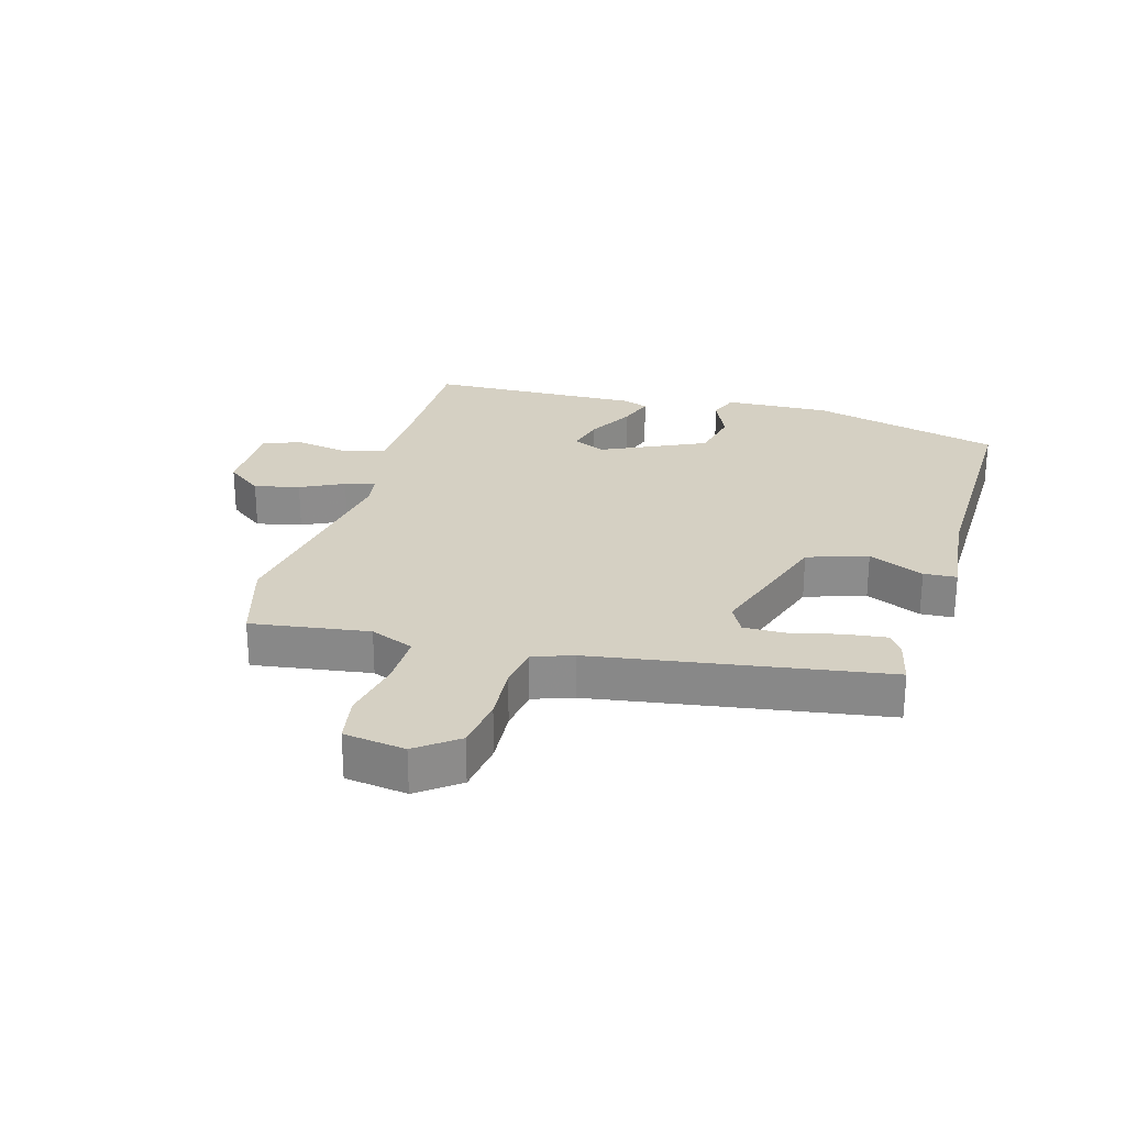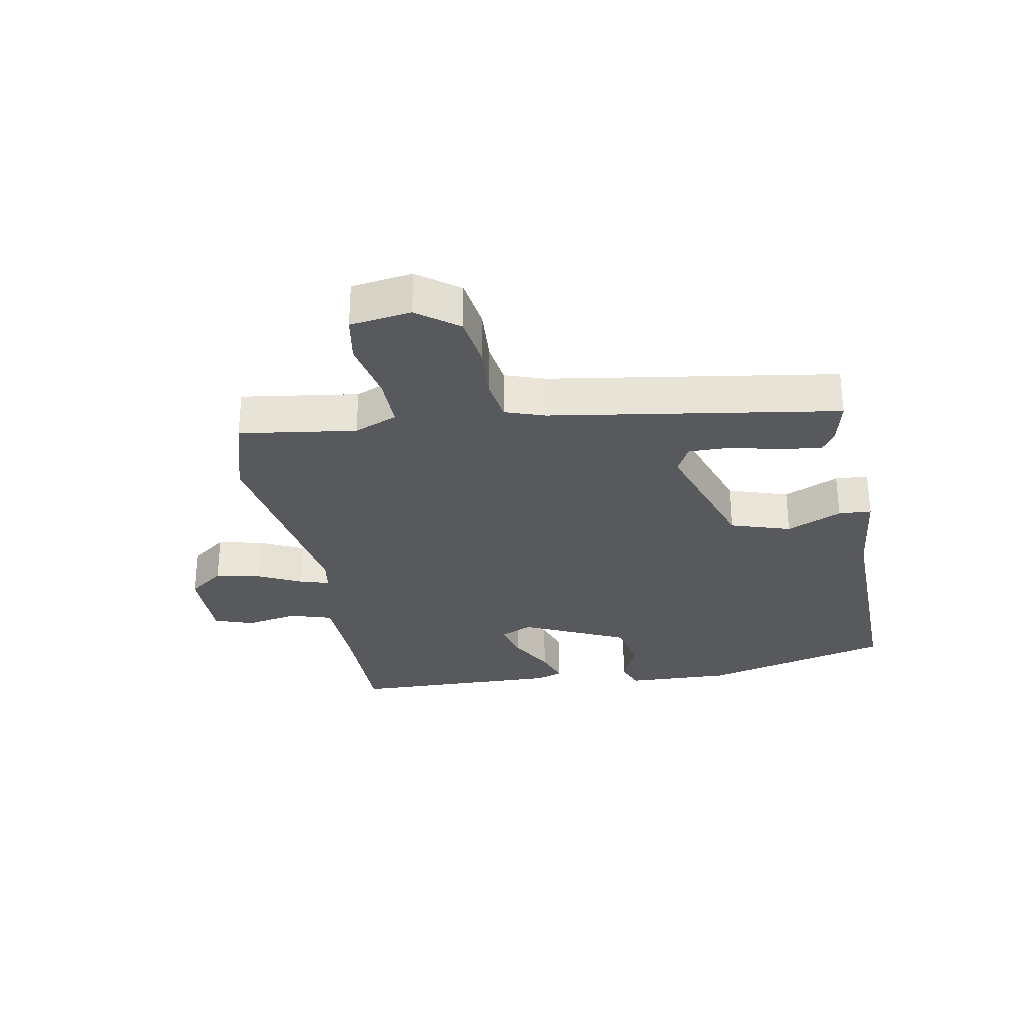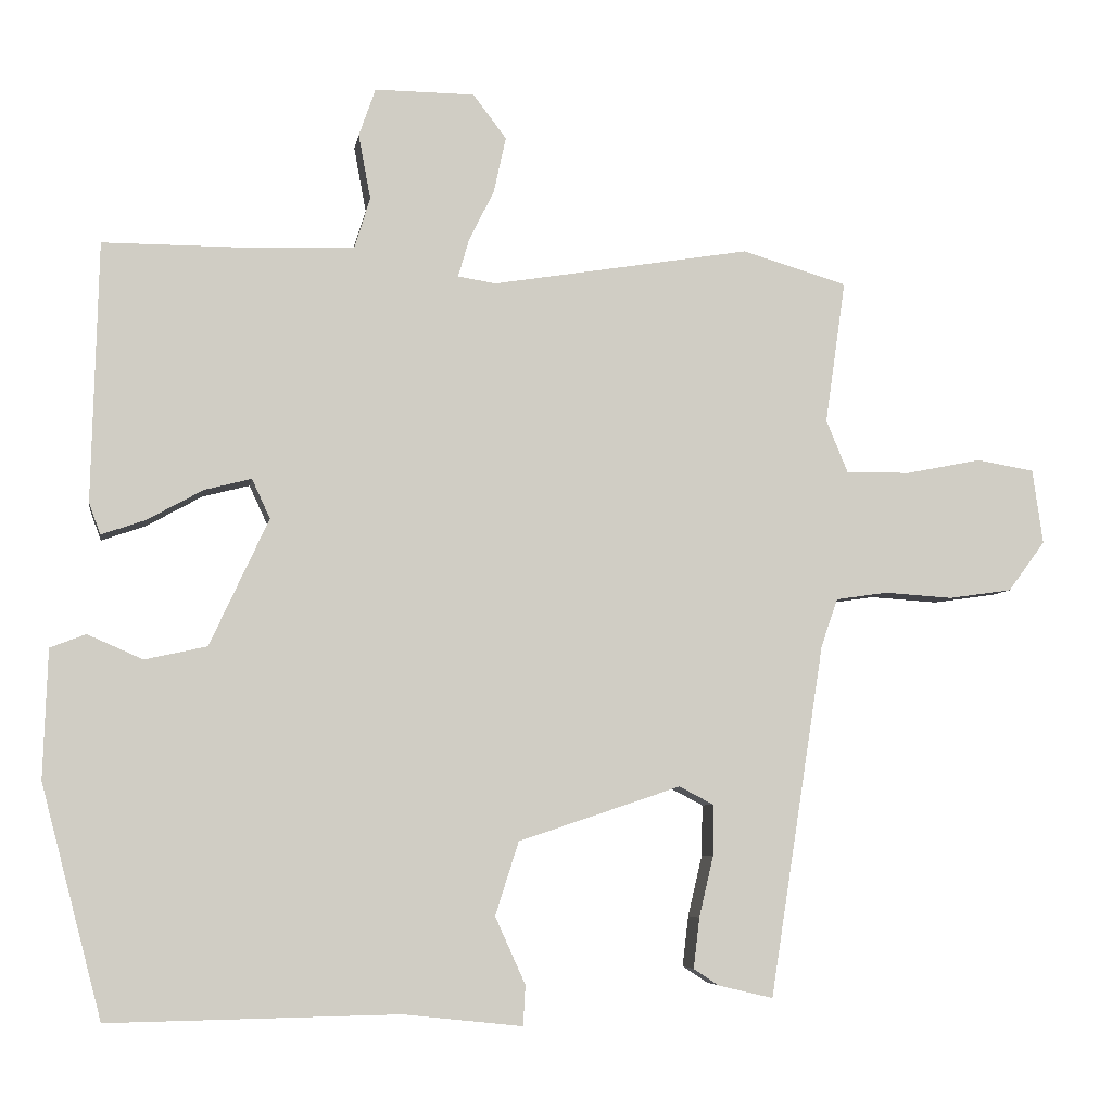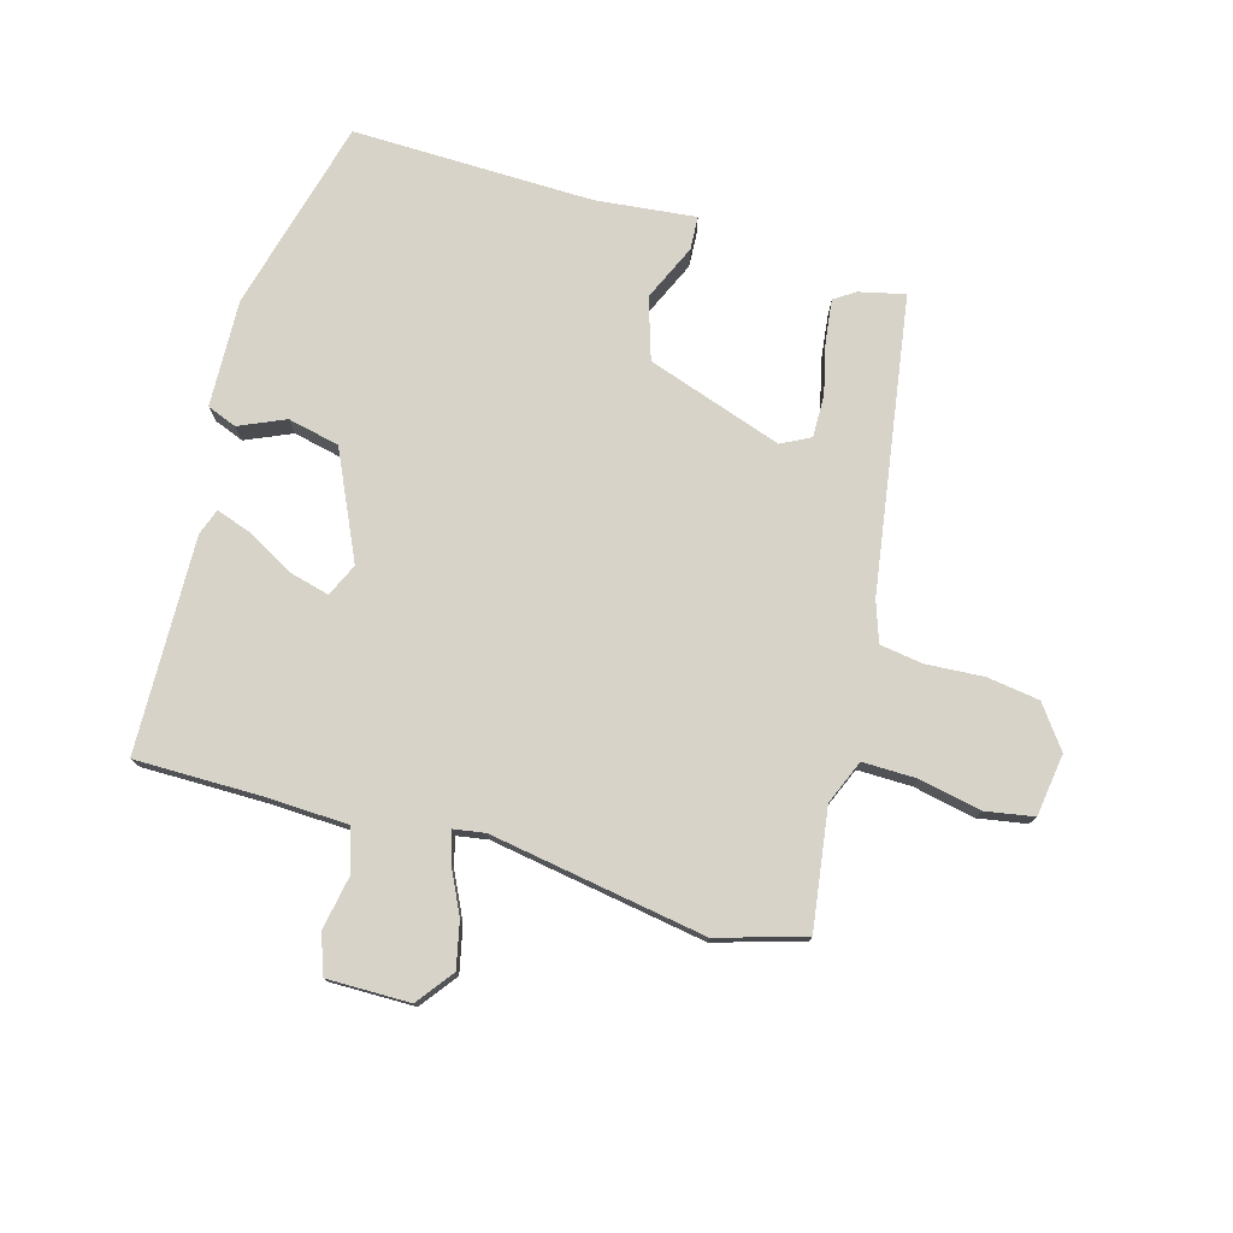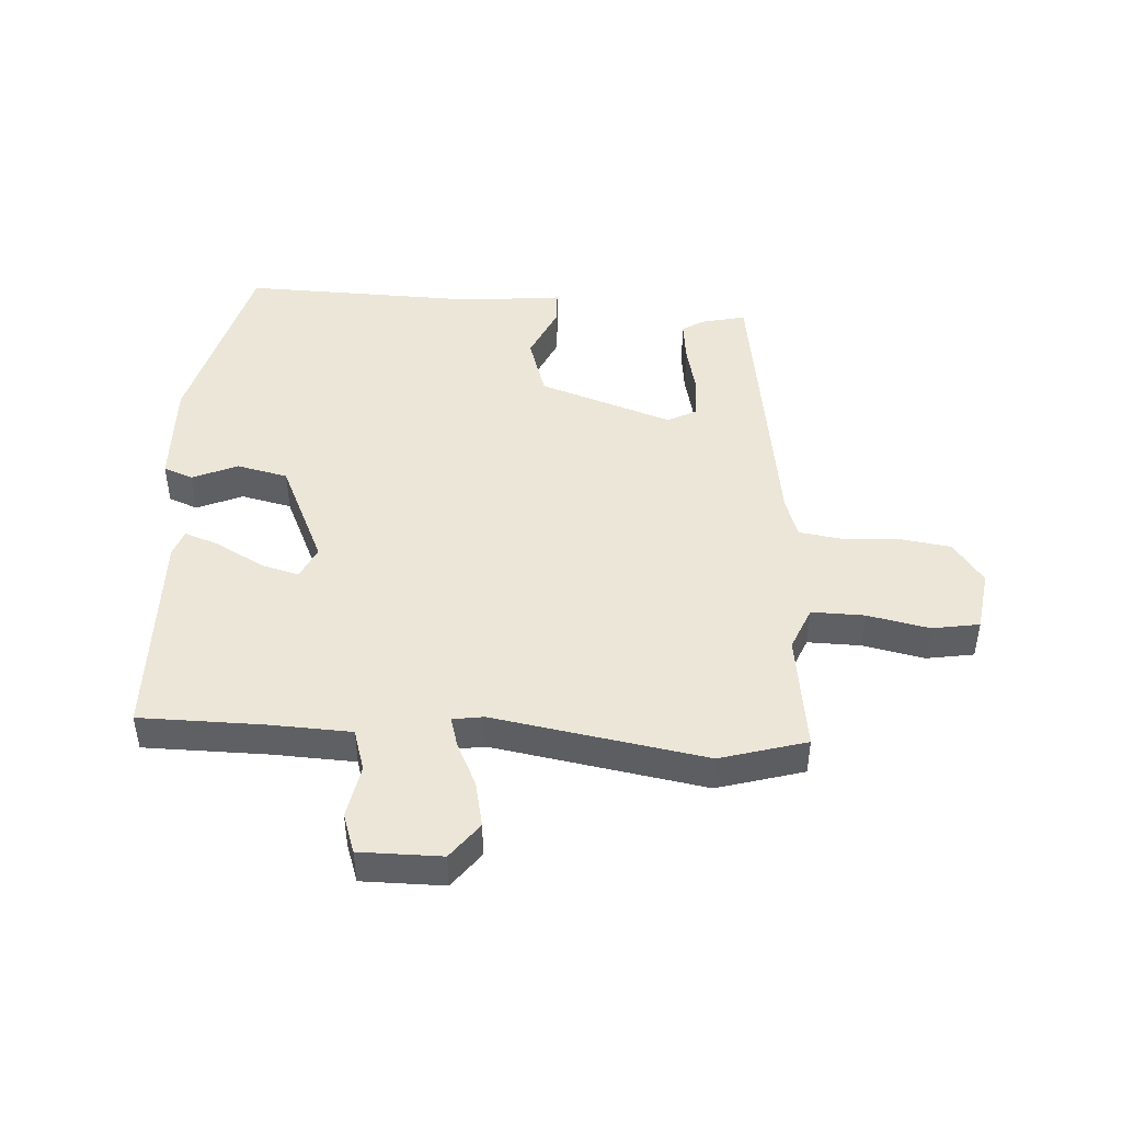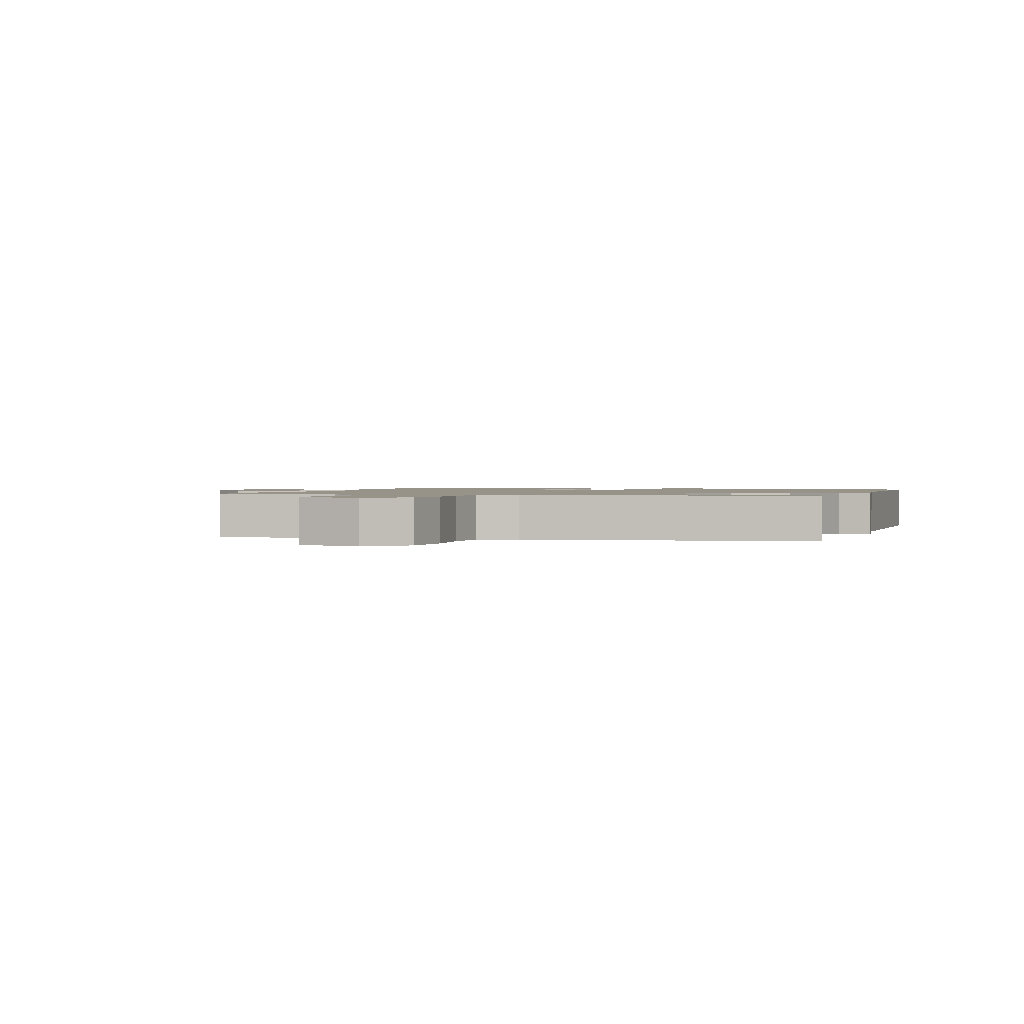
<metadata>
{"format":"obj","ext":"obj","renderer":"f3d","projection":"perspective","resolution":1024,"background":"white","views":[{"elev":26.0,"azim":105.8,"up":"+Y"},{"elev":-29.6,"azim":100.4,"up":"+Y"},{"elev":-6.0,"azim":-9.2,"up":"+Z"},{"elev":76.9,"azim":15.9,"up":"+Y"},{"elev":46.1,"azim":3.9,"up":"+Y"},{"elev":1.3,"azim":107.0,"up":"+Y"}]}
</metadata>
<code>
v -0.443 0.07 -0.497
v -0.523 0.07 -0.191
v -0.517 0.07 -0.021
v -0.47 0.07 -0.003
v -0.397 0.07 -0.035
v -0.315 0.07 -0.017
v -0.237 0.07 0.151
v -0.261 0.07 0.203
v -0.323 0.07 0.187
v -0.397 0.07 0.146
v -0.455 0.07 0.126
v -0.47 0.07 0.168
v -0.461 0.07 0.51
v -0.262 0.07 0.51
v -0.13 0.07 0.515
v -0.109 0.07 0.582
v -0.125 0.07 0.668
v -0.103 0.07 0.731
v 0.029 0.07 0.73
v 0.073 0.07 0.672
v 0.057 0.07 0.599
v 0.023 0.07 0.529
v 0.009 0.07 0.481
v 0.059 0.07 0.473
v 0.401 0.07 0.529
v 0.54 0.07 0.488
v 0.513 0.07 0.299
v 0.542 0.07 0.229
v 0.627 0.07 0.23
v 0.727 0.07 0.25
v 0.803 0.07 0.237
v 0.817 0.07 0.138
v 0.768 0.07 0.072
v 0.684 0.07 0.06
v 0.594 0.07 0.066
v 0.525 0.07 0.056
v 0.503 0.07 -0.008
v 0.431 0.07 -0.474
v 0.358 0.07 -0.457
v 0.325 0.07 -0.435
v 0.333 0.07 -0.368
v 0.352 0.07 -0.287
v 0.353 0.07 -0.22
v 0.307 0.07 -0.196
v 0.092 0.07 -0.268
v 0.061 0.07 -0.365
v 0.101 0.07 -0.454
v 0.098 0.07 -0.507
v -0.06 0.07 -0.49
v -0.443 0 -0.497
v -0.523 0 -0.191
v -0.517 0 -0.021
v -0.47 0 -0.003
v -0.397 0 -0.035
v -0.315 0 -0.017
v -0.237 0 0.151
v -0.261 0 0.203
v -0.323 0 0.187
v -0.397 0 0.146
v -0.455 0 0.126
v -0.47 0 0.168
v -0.461 0 0.51
v -0.262 0 0.51
v -0.13 0 0.515
v -0.109 0 0.582
v -0.125 0 0.668
v -0.103 0 0.731
v 0.029 0 0.73
v 0.073 0 0.672
v 0.057 0 0.599
v 0.023 0 0.529
v 0.009 0 0.481
v 0.059 0 0.473
v 0.401 0 0.529
v 0.54 0 0.488
v 0.513 0 0.299
v 0.542 0 0.229
v 0.627 0 0.23
v 0.727 0 0.25
v 0.803 0 0.237
v 0.817 0 0.138
v 0.768 0 0.072
v 0.684 0 0.06
v 0.594 0 0.066
v 0.525 0 0.056
v 0.503 0 -0.008
v 0.431 0 -0.474
v 0.358 0 -0.457
v 0.325 0 -0.435
v 0.333 0 -0.368
v 0.352 0 -0.287
v 0.353 0 -0.22
v 0.307 0 -0.196
v 0.092 0 -0.268
v 0.061 0 -0.365
v 0.101 0 -0.454
v 0.098 0 -0.507
v -0.06 0 -0.49
f 46 47 48 49
f 3 4 5
f 2 3 5
f 1 2 5
f 49 1 5
f 46 49 5
f 45 46 5
f 44 45 5 6
f 40 41 42
f 39 40 42
f 38 39 42
f 37 38 42
f 36 37 42 43
f 33 34 35
f 32 33 35
f 31 32 35
f 30 31 35
f 29 30 35
f 28 29 35 36
f 36 43 44
f 28 36 44
f 27 28 44
f 44 6 7
f 27 44 7
f 26 27 7
f 25 26 7
f 24 25 7
f 20 21 22
f 19 20 22
f 18 19 22
f 17 18 22
f 16 17 22
f 15 16 22 23
f 12 13 14
f 11 12 14
f 10 11 14
f 9 10 14
f 14 15 23
f 9 14 23
f 8 9 23
f 7 8 23 24
f 98 97 96 95
f 54 53 52
f 54 52 51
f 54 51 50
f 54 50 98
f 54 98 95
f 54 95 94
f 55 54 94 93
f 91 90 89
f 91 89 88
f 91 88 87
f 91 87 86
f 92 91 86 85
f 84 83 82
f 84 82 81
f 84 81 80
f 84 80 79
f 84 79 78
f 85 84 78 77
f 93 92 85
f 93 85 77
f 93 77 76
f 56 55 93
f 56 93 76
f 56 76 75
f 56 75 74
f 56 74 73
f 71 70 69
f 71 69 68
f 71 68 67
f 71 67 66
f 71 66 65
f 72 71 65 64
f 63 62 61
f 63 61 60
f 63 60 59
f 63 59 58
f 72 64 63
f 72 63 58
f 72 58 57
f 73 72 57 56
f 1 50 51 2
f 2 51 52 3
f 3 52 53 4
f 4 53 54 5
f 5 54 55 6
f 6 55 56 7
f 7 56 57 8
f 8 57 58 9
f 9 58 59 10
f 10 59 60 11
f 11 60 61 12
f 12 61 62 13
f 13 62 63 14
f 14 63 64 15
f 15 64 65 16
f 16 65 66 17
f 17 66 67 18
f 18 67 68 19
f 19 68 69 20
f 20 69 70 21
f 21 70 71 22
f 22 71 72 23
f 23 72 73 24
f 24 73 74 25
f 25 74 75 26
f 26 75 76 27
f 27 76 77 28
f 28 77 78 29
f 29 78 79 30
f 30 79 80 31
f 31 80 81 32
f 32 81 82 33
f 33 82 83 34
f 34 83 84 35
f 35 84 85 36
f 36 85 86 37
f 37 86 87 38
f 38 87 88 39
f 39 88 89 40
f 40 89 90 41
f 41 90 91 42
f 42 91 92 43
f 43 92 93 44
f 44 93 94 45
f 45 94 95 46
f 46 95 96 47
f 47 96 97 48
f 48 97 98 49
f 49 98 50 1

</code>
